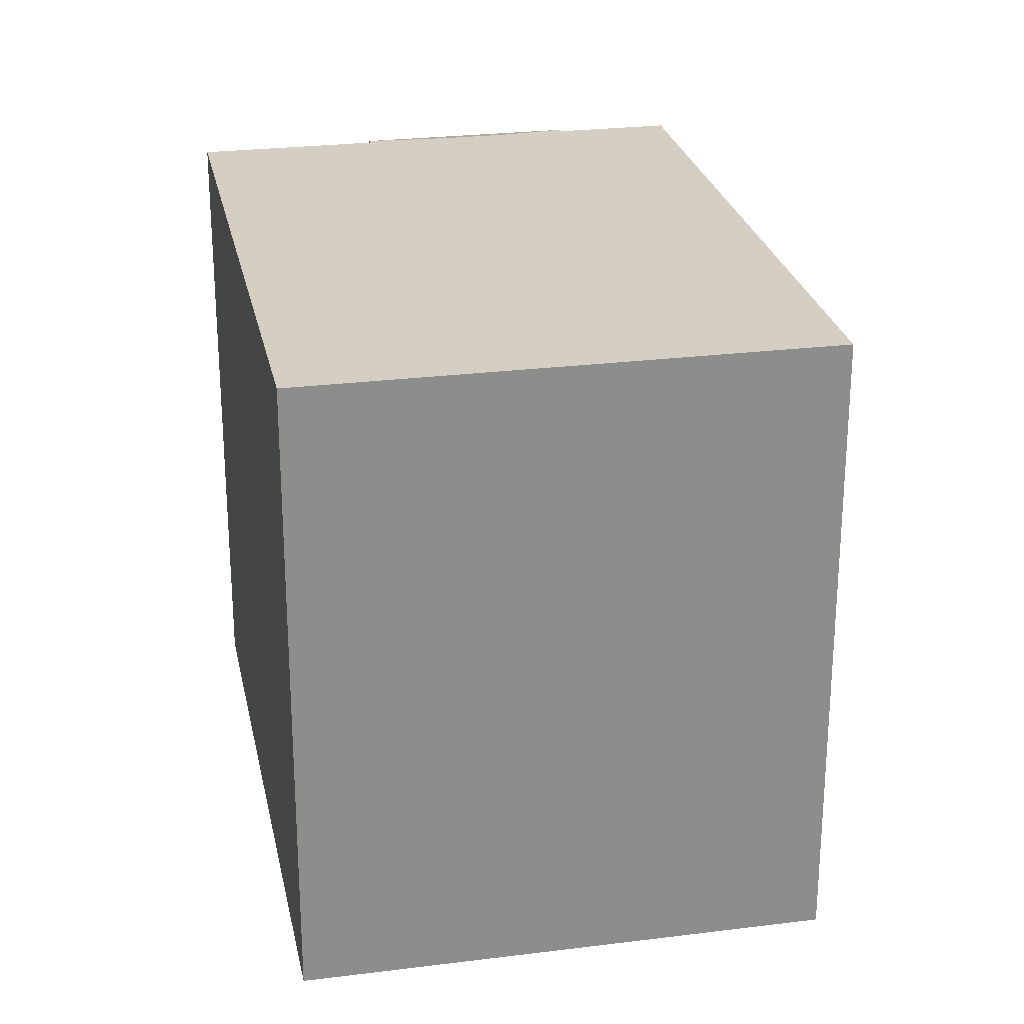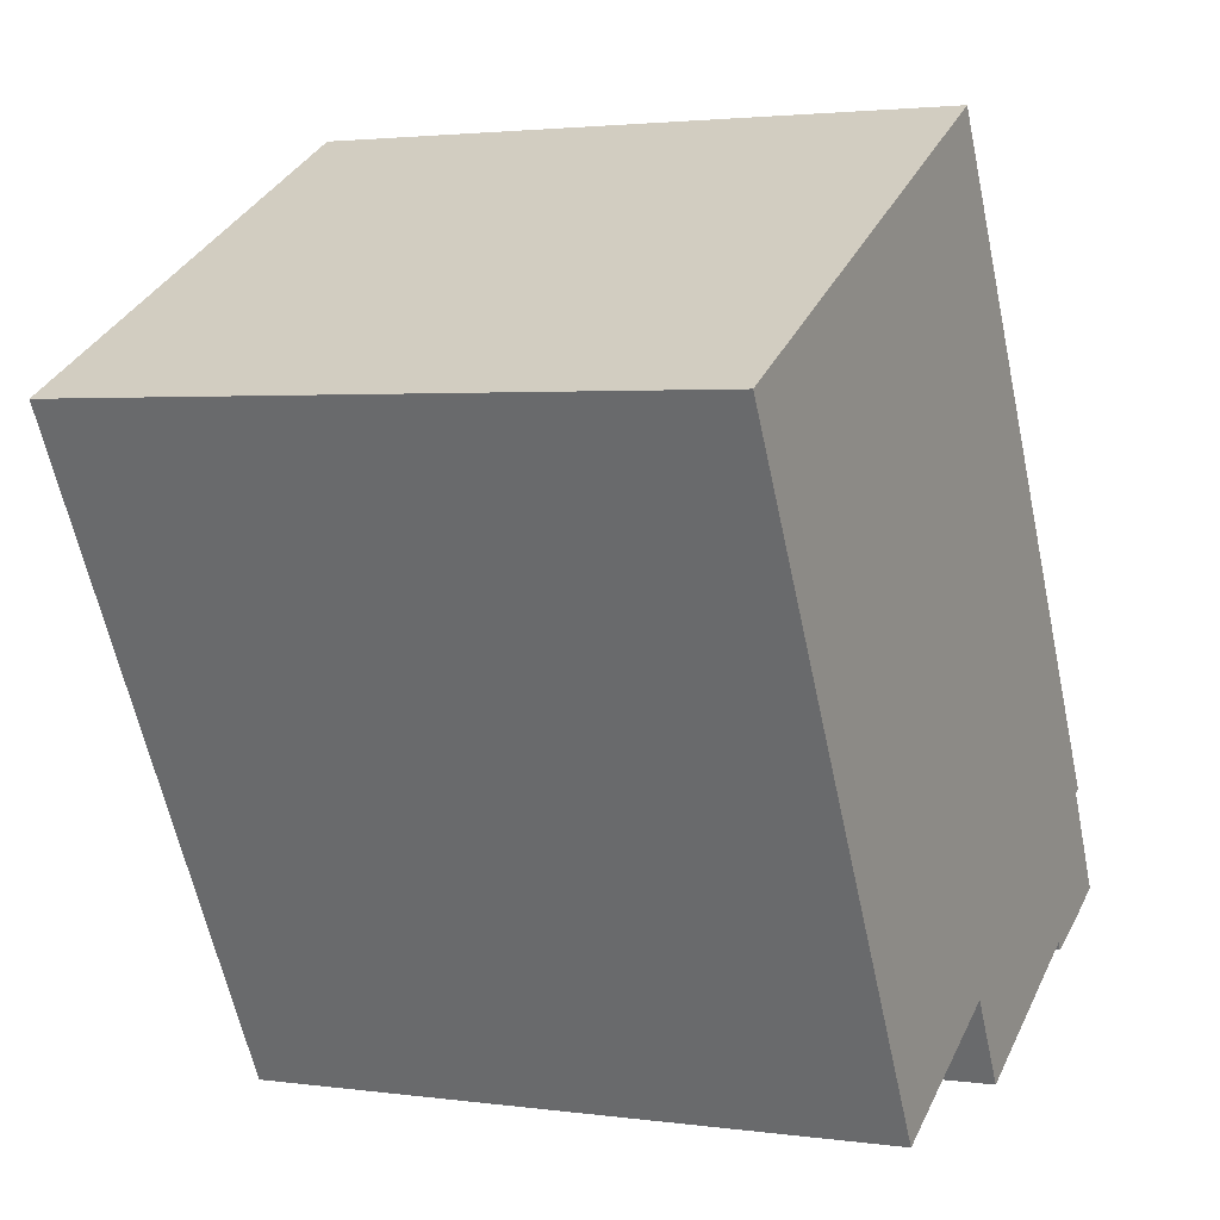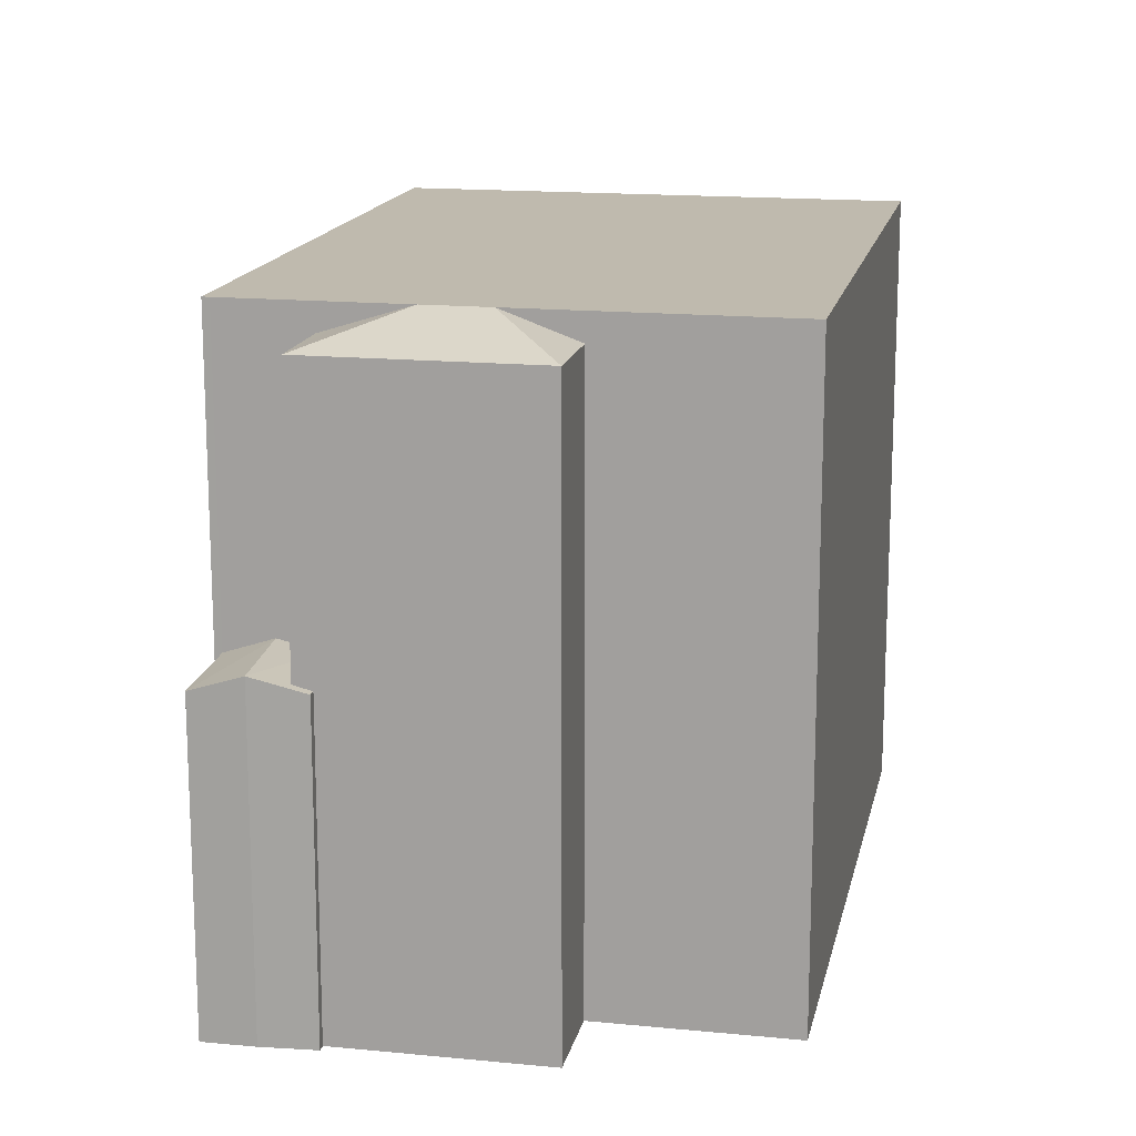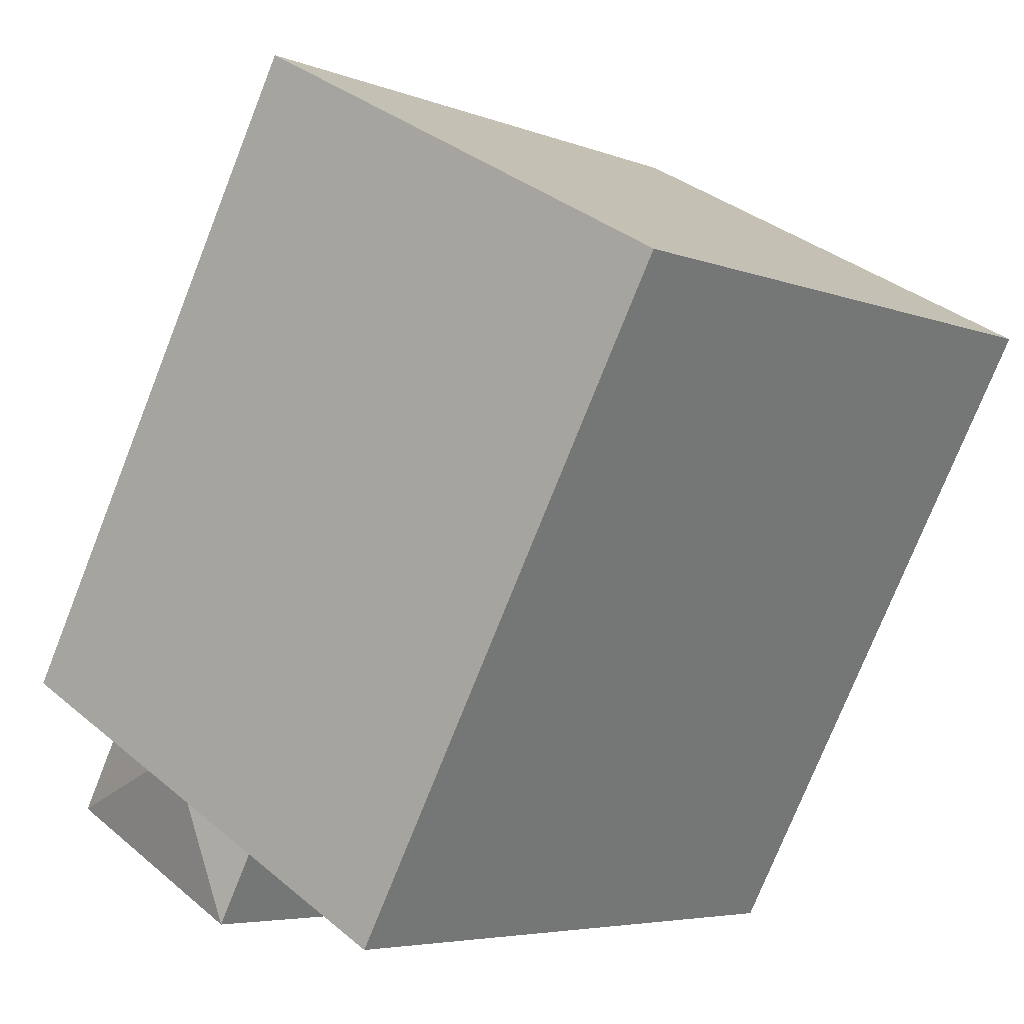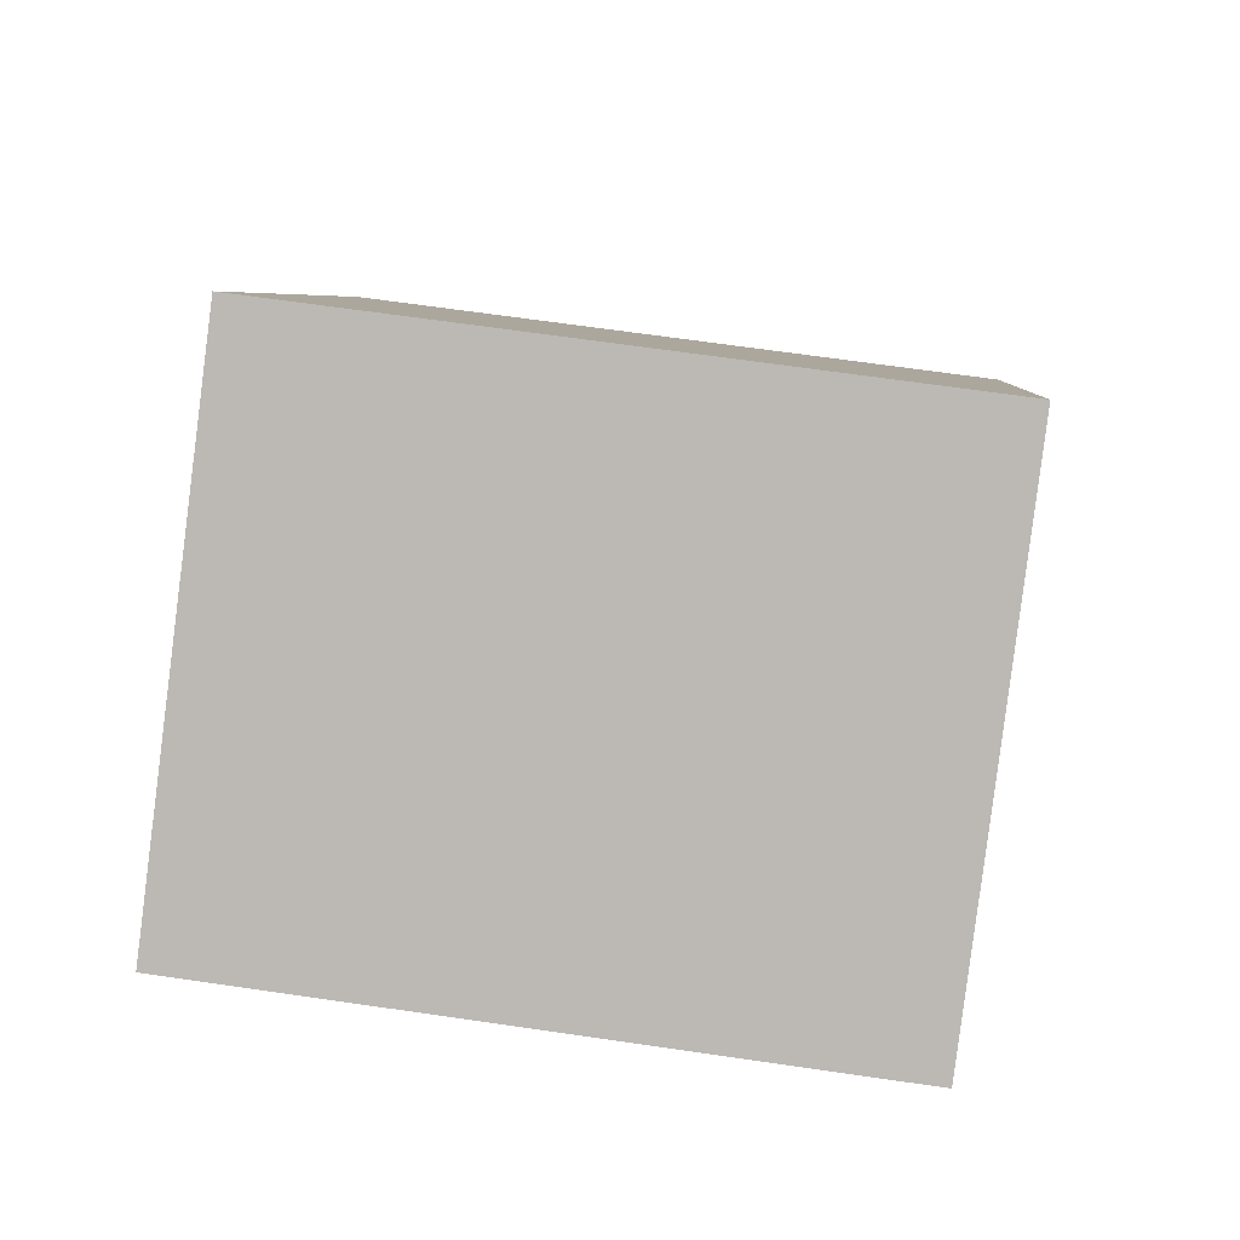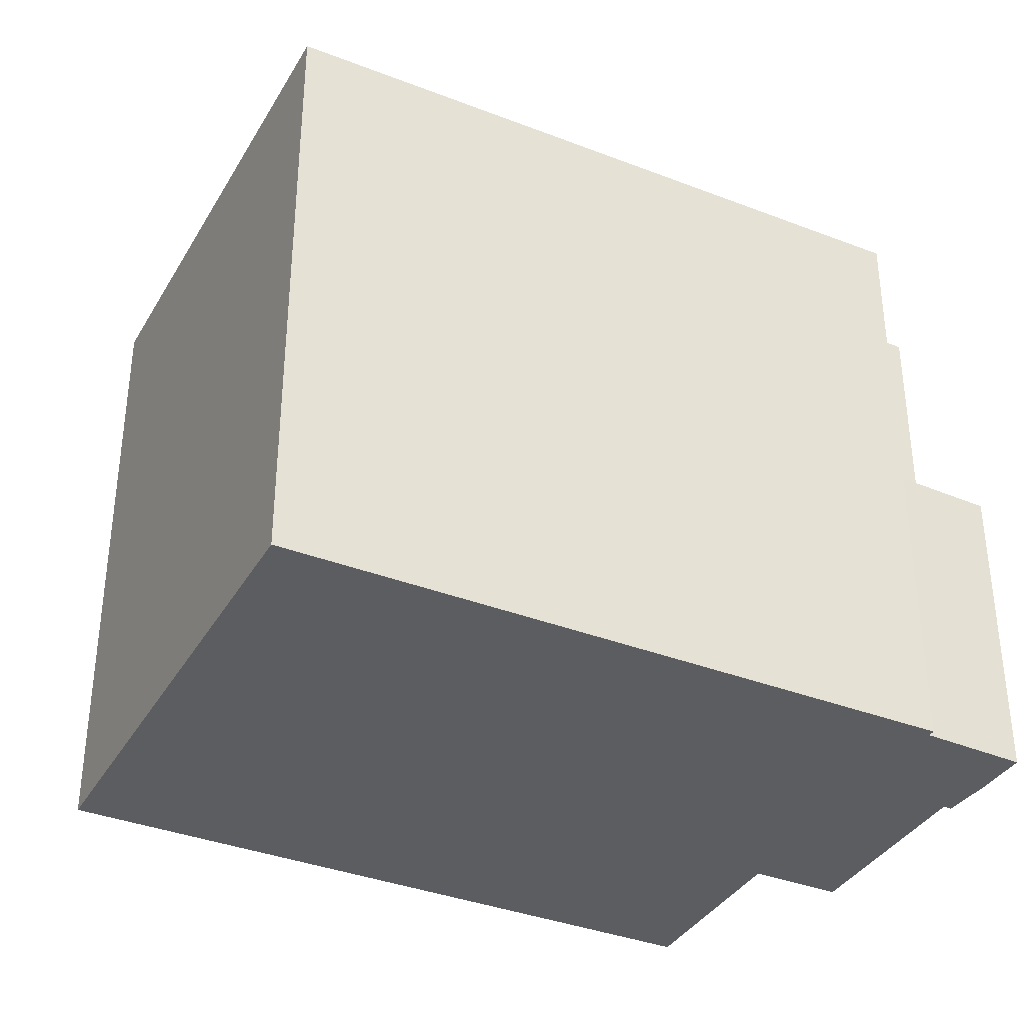
<metadata>
{"format":"obj","ext":"obj","renderer":"f3d","projection":"perspective","resolution":1024,"background":"white","views":[{"elev":25.7,"azim":-40.0,"up":"+Y"},{"elev":2.6,"azim":-64.2,"up":"+Z"},{"elev":15.6,"azim":163.0,"up":"+Y"},{"elev":-5.2,"azim":-140.4,"up":"+Z"},{"elev":67.4,"azim":-81.7,"up":"+Z"},{"elev":-36.4,"azim":34.6,"up":"+Y"}]}
</metadata>
<code>
v 5.892 0.3835 -3.325
v 7.518 0.09453 -4.632
v 6.698 0.3835 -5.069
v 5.892 0.3835 -3.325
v 6.657 0.09453 -2.907
v 7.518 0.09453 -4.632
v 5.223 0.2095 -3.69
v 6.698 0.3835 -5.069
v 6.03 0.2223 -5.168
v 5.756 0.1437 -5.318
v 6.03 0.2223 -5.168
v 5.806 0.1375 -5.47
v 5.806 0.1375 -5.47
v 6.03 0.2223 -5.168
v 6.698 0.3835 -5.069
v 5.733 0.1375 -5.331
v 5.756 0.1437 -5.318
v 5.806 0.1375 -5.47
v 5.223 0.2095 -3.69
v 5.892 0.3835 -3.325
v 6.698 0.3835 -5.069
v 3.856 5.657 -4.436
v 4.947 5.268 -3.841
v 6.03 5.17 -5.168
v 4.947 5.268 -3.841
v 5.223 5.17 -3.69
v 6.03 5.17 -5.168
v 1.642 5.17 -5.645
v 2.823 5.657 -5
v 2.449 5.17 -7.123
v 2.449 5.17 -7.123
v 2.823 5.657 -5
v 3.856 5.657 -4.436
v 2.449 5.17 -7.123
v 3.856 5.657 -4.436
v 6.03 5.17 -5.168
v -1.861 5.657 -6.548
v 1.642 5.657 -5.645
v -1.436 5.657 -7.326
v 0.8171 5.657 8.064
v 2.823 5.657 -5
v 1.642 5.657 -5.645
v -7.391 5.657 3.582
v -7.391 5.657 3.582
v 1.642 5.657 -5.645
v -1.861 5.657 -6.548
v 0.8171 5.657 8.064
v 6.773 5.657 -2.844
v 6.657 5.657 -2.907
v 0.8171 5.657 8.064
v 6.657 5.657 -2.907
v 5.892 5.657 -3.325
v 0.8171 5.657 8.064
v 5.892 5.657 -3.325
v 5.223 5.657 -3.69
v 0.8171 5.657 8.064
v 5.223 5.657 -3.69
v 4.947 5.657 -3.841
v 0.8171 5.657 8.064
v 4.947 5.657 -3.841
v 3.856 5.657 -4.436
v 0.8171 5.657 8.064
v 3.856 5.657 -4.436
v 2.823 5.657 -5
v 6.657 -5.57 -2.907
v 7.518 -5.57 -4.632
v 7.518 0.09453 -4.632
v 6.657 0.09453 -2.907
v 6.698 0.3835 -5.069
v 7.108 -5.57 -4.851
v 6.698 -5.57 -5.069
v 7.108 -5.57 -4.851
v 7.518 0.09453 -4.632
v 7.518 -5.57 -4.632
v 6.698 0.3835 -5.069
v 7.518 0.09453 -4.632
v 7.108 -5.57 -4.851
v 5.806 0.1375 -5.47
v 6.698 0.3835 -5.069
v 6.698 -5.57 -5.069
v 5.806 -5.57 -5.47
v 5.733 0.1375 -5.331
v 5.806 0.1375 -5.47
v 5.806 -5.57 -5.47
v 5.733 -5.57 -5.331
v 1.642 5.17 -5.645
v 2.046 -5.57 -6.384
v 1.642 -5.57 -5.645
v 2.046 -5.57 -6.384
v 2.449 5.17 -7.123
v 2.449 -5.57 -7.123
v 1.642 5.17 -5.645
v 2.449 5.17 -7.123
v 2.046 -5.57 -6.384
v -1.436 5.657 -7.326
v 0.1031 -5.57 -6.486
v -1.436 -5.57 -7.326
v -1.436 5.657 -7.326
v 1.642 5.657 -5.645
v 0.1031 -5.57 -6.486
v 0.1031 -5.57 -6.486
v 1.642 5.657 -5.645
v 1.642 5.17 -5.645
v 0.1031 -5.57 -6.486
v 1.642 5.17 -5.645
v 1.642 -5.57 -5.645
v 1.642 5.657 -5.645
v 2.823 5.657 -5
v 1.642 5.17 -5.645
v -1.861 5.657 -6.548
v -1.436 5.657 -7.326
v -1.436 -5.57 -7.326
v -1.861 -5.57 -6.548
v -7.391 5.657 3.582
v -1.861 5.657 -6.548
v -1.861 -5.57 -6.548
v -7.391 -5.57 3.582
v -7.391 -5.57 3.582
v 0.8171 -5.57 8.064
v 0.8171 5.657 8.064
v -7.391 5.657 3.582
v 0.8171 -5.57 8.064
v 6.773 -5.57 -2.844
v 6.773 5.657 -2.844
v 0.8171 5.657 8.064
v 6.657 5.657 -2.907
v 6.773 5.657 -2.844
v 6.657 0.09453 -2.907
v 6.657 0.09453 -2.907
v 6.773 -5.57 -2.844
v 6.657 -5.57 -2.907
v 6.657 0.09453 -2.907
v 6.773 5.657 -2.844
v 6.773 -5.57 -2.844
v 4.947 5.657 -3.841
v 5.223 5.657 -3.69
v 5.223 5.17 -3.69
v 4.947 5.268 -3.841
v 3.856 5.657 -4.436
v 4.947 5.657 -3.841
v 4.947 5.268 -3.841
v 5.892 5.657 -3.325
v 6.657 5.657 -2.907
v 6.657 0.09453 -2.907
v 5.892 0.3835 -3.325
v 5.223 5.657 -3.69
v 5.892 5.657 -3.325
v 5.223 5.17 -3.69
v 5.223 5.17 -3.69
v 5.892 5.657 -3.325
v 5.892 0.3835 -3.325
v 5.223 0.2095 -3.69
v 5.223 0.2095 -3.69
v 6.03 0.2223 -5.168
v 6.03 5.17 -5.168
v 5.223 5.17 -3.69
v 2.449 5.17 -7.123
v 5.733 0.1375 -5.331
v 2.449 -5.57 -7.123
v 2.449 5.17 -7.123
v 6.03 5.17 -5.168
v 5.733 0.1375 -5.331
v 2.449 -5.57 -7.123
v 5.733 0.1375 -5.331
v 5.733 -5.57 -5.331
v 5.756 0.1437 -5.318
v 6.03 5.17 -5.168
v 6.03 0.2223 -5.168
v 5.733 0.1375 -5.331
v 6.03 5.17 -5.168
v 5.756 0.1437 -5.318
v 0.1031 -5.57 -6.486
v 1.642 -5.57 -5.645
v 2.046 -5.57 -6.384
v 2.449 -5.57 -7.123
v 5.733 -5.57 -5.331
v 5.806 -5.57 -5.47
v 6.698 -5.57 -5.069
v 7.108 -5.57 -4.851
v 7.518 -5.57 -4.632
v 6.657 -5.57 -2.907
v 6.773 -5.57 -2.844
v 0.8171 -5.57 8.064
v -7.391 -5.57 3.582
v -1.861 -5.57 -6.548
v -1.436 -5.57 -7.326
g CDNNDG01_0001270
f 1 2 3
f 4 5 6
f 7 8 9
f 10 11 12
f 13 14 15
f 16 17 18
f 19 20 21
f 22 23 24
f 25 26 27
f 28 29 30
f 31 32 33
f 34 35 36
f 37 38 39
f 40 41 43
f 43 41 42
f 44 45 46
f 47 48 49
f 50 51 52
f 53 54 55
f 56 57 58
f 59 60 61
f 62 63 64
f 65 67 68
f 65 66 67
f 69 70 71
f 72 73 74
f 75 76 77
f 80 78 79
f 78 80 81
f 82 83 84
f 85 82 84
f 86 87 88
f 89 90 91
f 92 93 94
f 95 96 97
f 98 99 100
f 101 102 103
f 104 105 106
f 107 108 109
f 110 112 113
f 110 111 112
f 114 116 117
f 114 115 116
f 118 120 121
f 120 118 119
f 125 122 124
f 123 124 122
f 126 127 128
f 129 130 131
f 132 133 134
f 138 135 136
f 136 137 138
f 139 140 141
f 144 145 143
f 142 143 145
f 146 147 148
f 151 149 150
f 149 151 152
f 154 155 156
f 153 154 156
f 157 158 159
f 160 161 162
f 163 164 165
f 166 167 168
f 169 170 171
f 185 173 184
f 185 172 173
f 186 172 185
f 183 184 173
f 174 175 176
f 176 173 174
f 181 178 179
f 183 173 181
f 178 176 177
f 181 179 180
f 176 178 181
f 181 173 176
f 181 182 183

</code>
